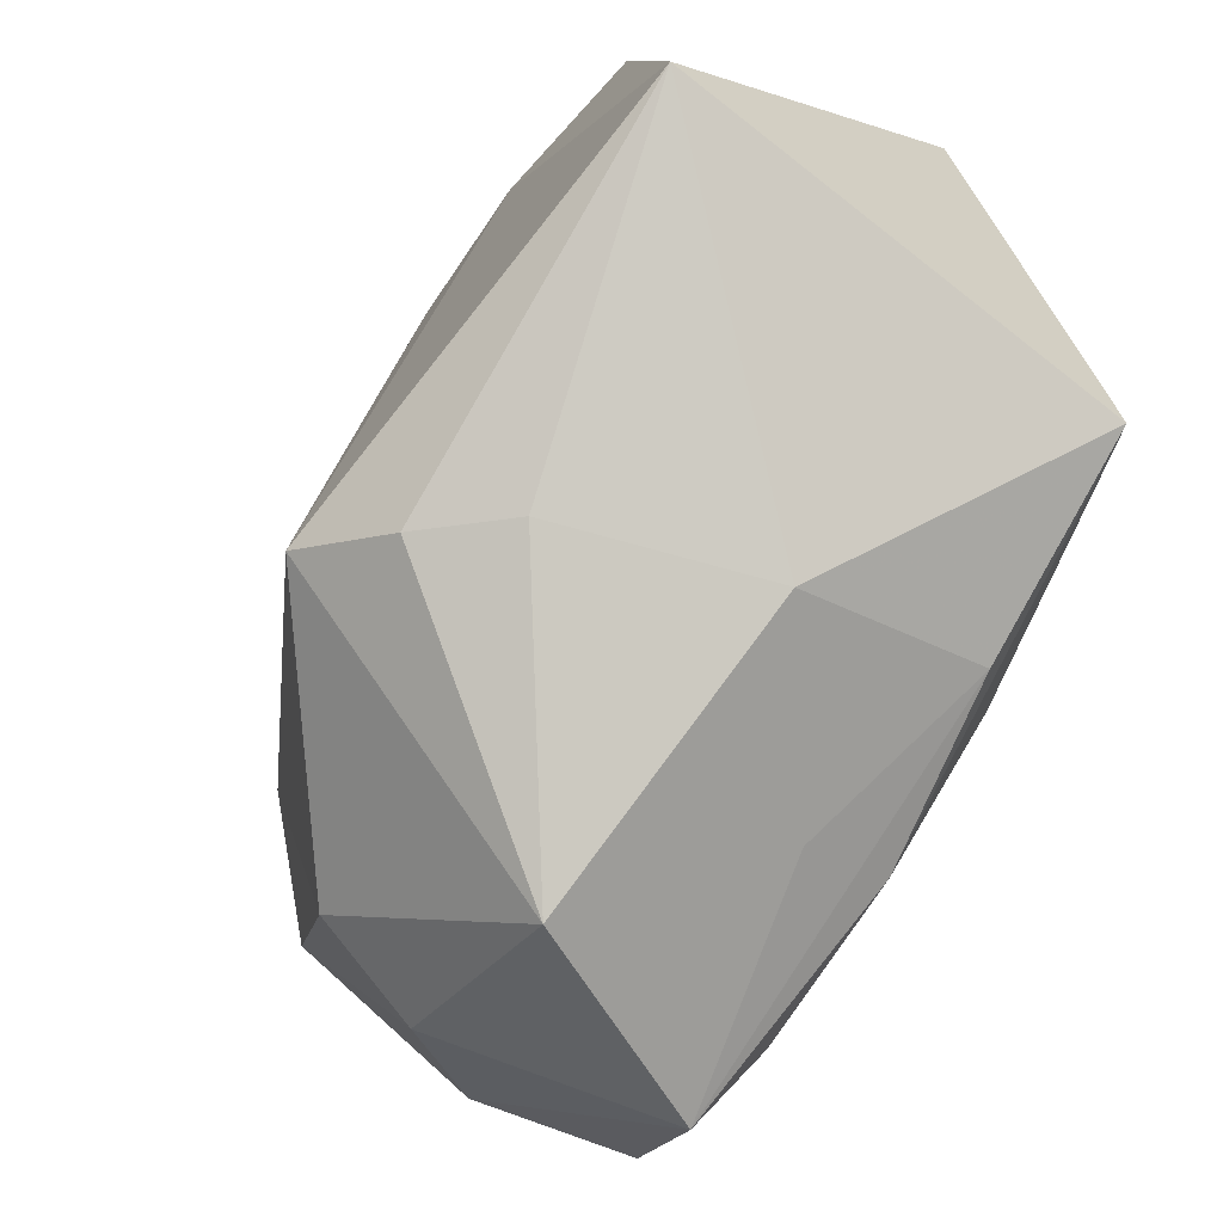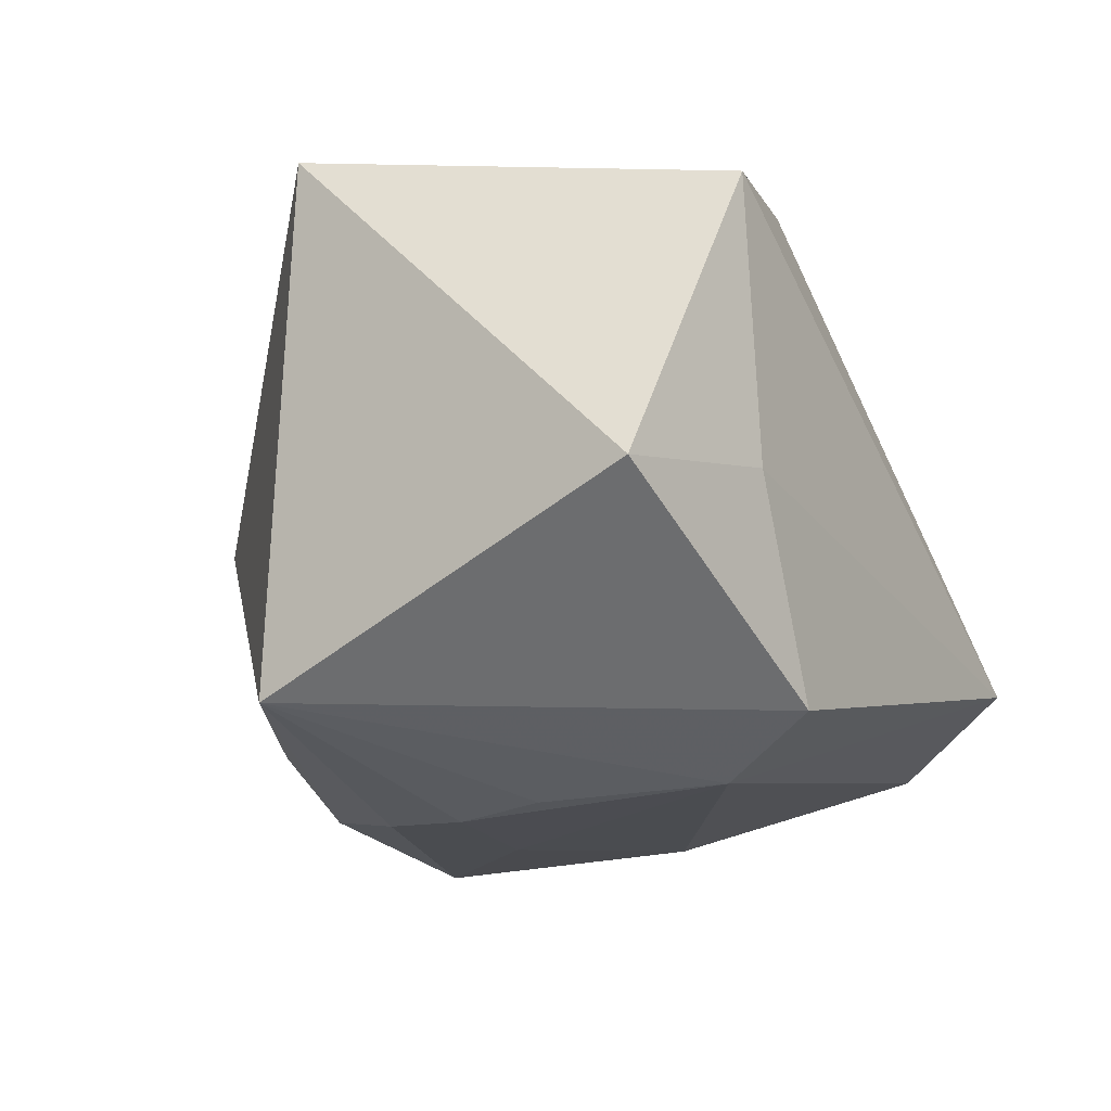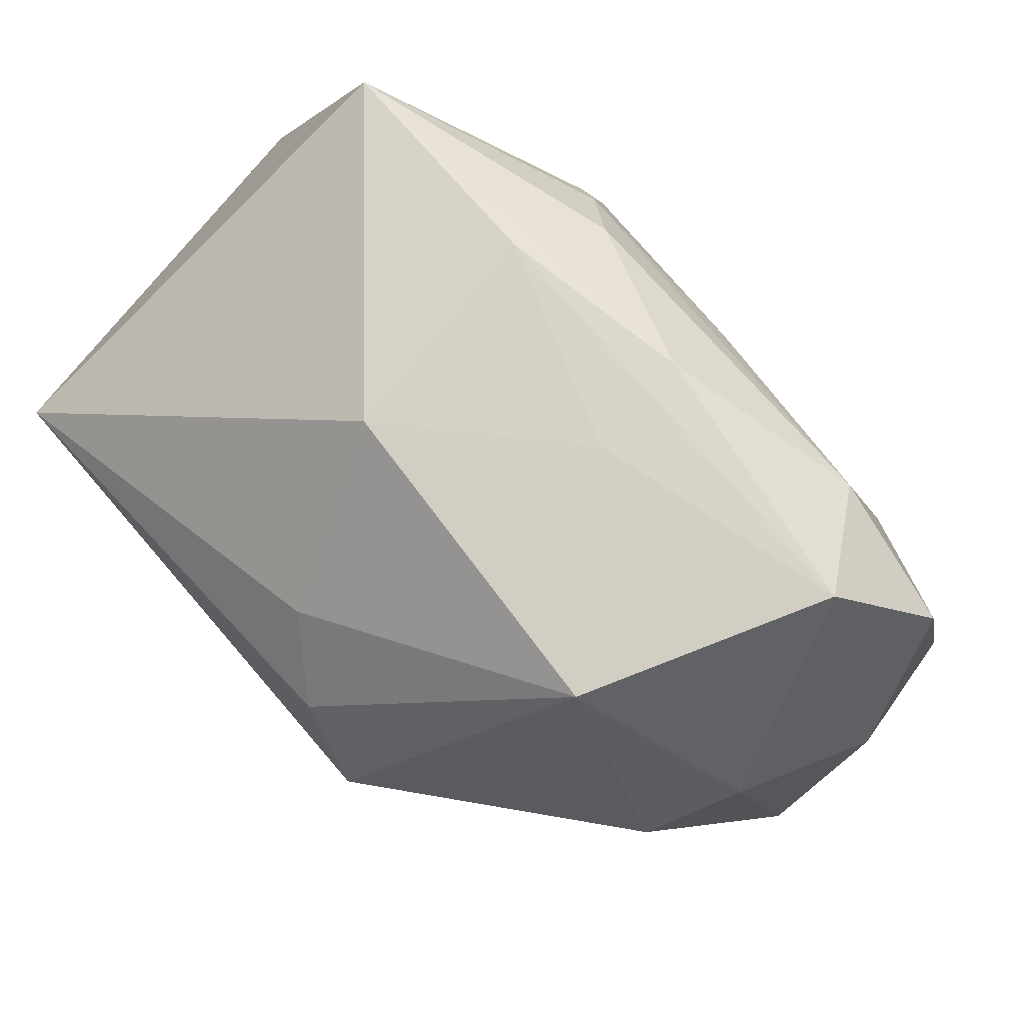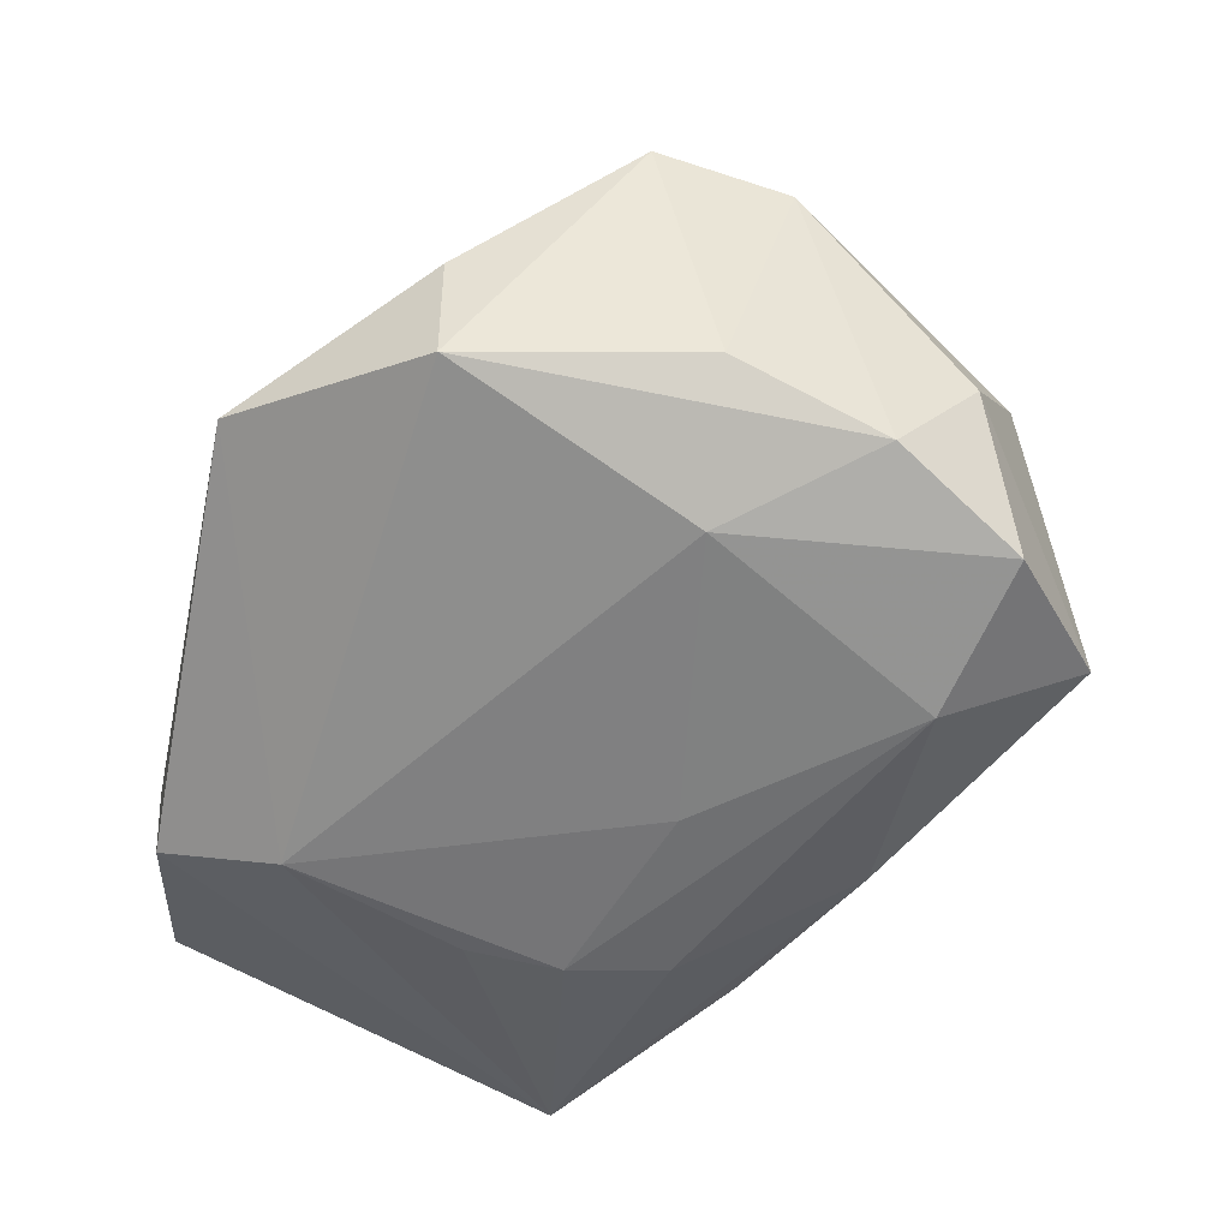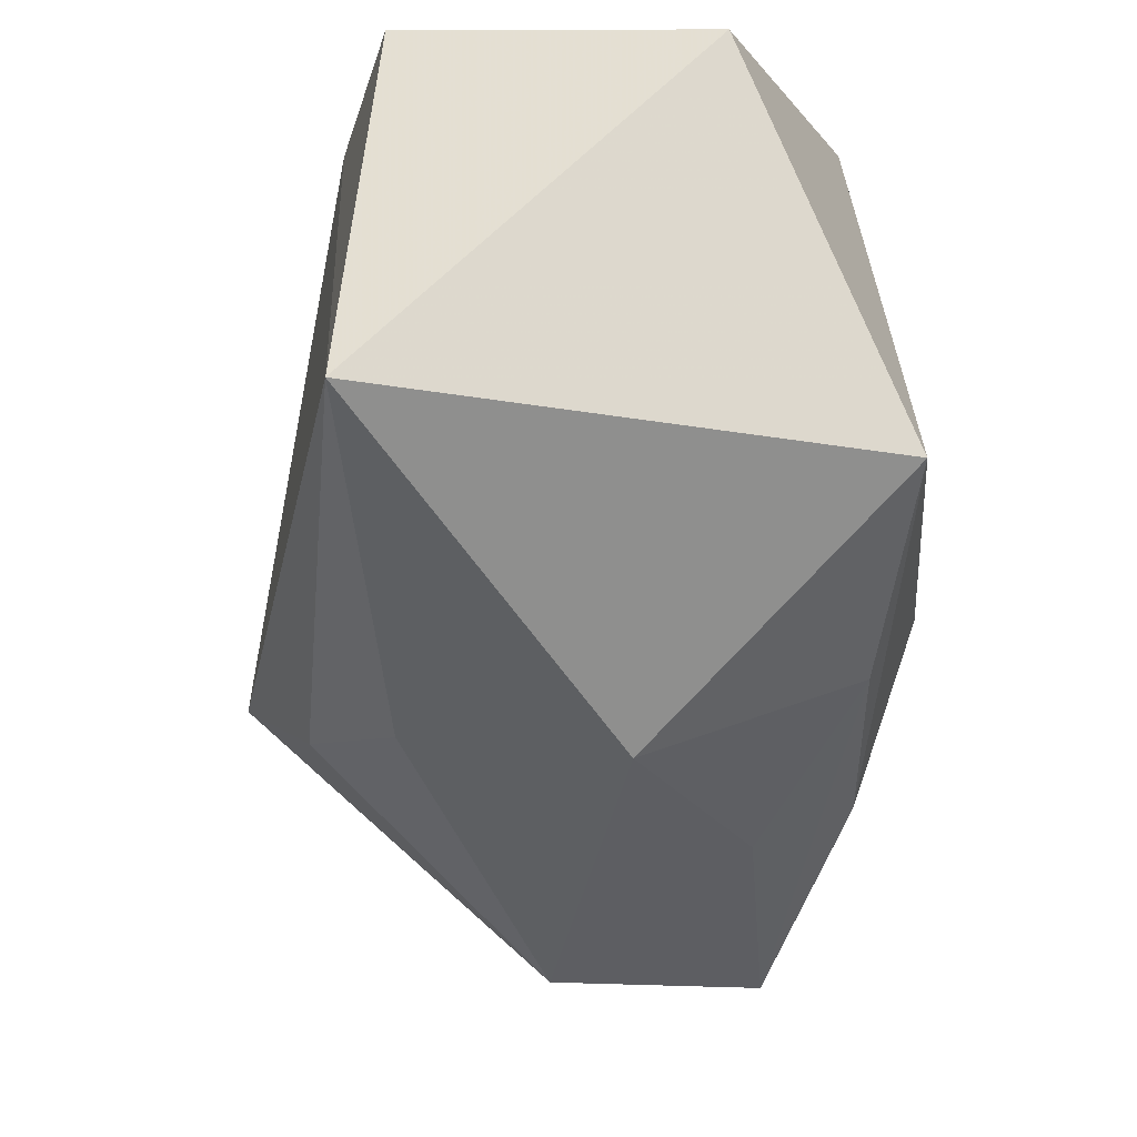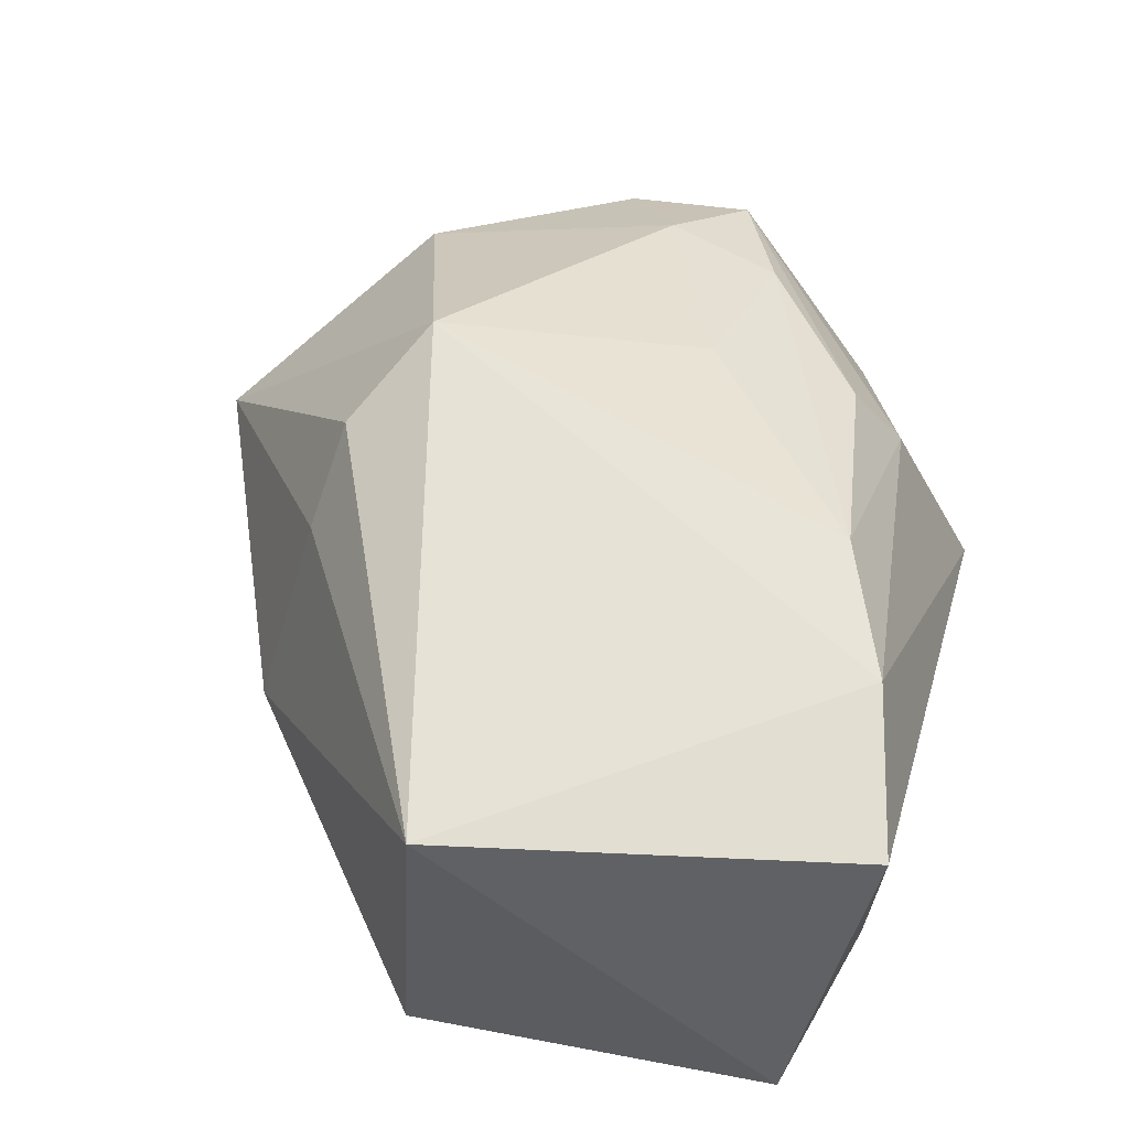
<metadata>
{"format":"obj","ext":"obj","renderer":"f3d","projection":"perspective","resolution":1024,"background":"white","views":[{"elev":-60.6,"azim":52.5,"up":"+Y"},{"elev":-14.7,"azim":121.9,"up":"+Z"},{"elev":-73.2,"azim":135.3,"up":"+Y"},{"elev":-54.8,"azim":-103.1,"up":"+Z"},{"elev":-19.2,"azim":79.8,"up":"+Y"},{"elev":61.6,"azim":107.0,"up":"+Z"}]}
</metadata>
<code>
v 0.0115 -0.002512 -0.02063
v -0.02819 0.01393 -0.01376
v -0.03138 -0.002655 -0.01272
v 0.008036 0.01683 -0.01913
v -0.02916 0.01417 -0.004736
v 0.0002537 0.01789 0.01974
v -0.03428 -0.007009 0.003872
v 0.01506 -0.01525 -0.01545
v -0.02964 -0.01938 -0.007875
v -0.02584 0.006476 0.01054
v -0.03438 0.002338 0.005869
v 0.03113 0.02261 -0.002908
v 0.01909 0.02552 -0.001192
v -0.02399 -0.02425 0.0005238
v -0.01671 0.01897 0.006651
v -0.02477 -0.02252 -0.0183
v 0.001621 -0.02049 -0.01801
v 0.001634 -0.01776 0.02007
v 0.03083 -0.003306 0.02208
v 0.01448 -0.02123 0.0003057
v -0.02971 -0.01336 -0.01595
v 0.007594 -0.01866 0.01487
v -0.01596 0.01508 0.0122
v -0.01347 0.004616 0.01723
v 0.001688 -0.02367 -0.01068
v -0.002441 -0.0068 -0.02063
v -0.01384 -0.02014 -0.02063
v 0.009932 0.02246 0.01965
v 0.01191 0.02484 -0.01562
v 0.01191 0.004162 -0.01987
v -0.02258 -0.003554 -0.01862
v -0.02295 -0.02001 0.008753
v 0.01026 -0.009402 -0.02025
v -0.008006 -0.03167 0.001806
v -0.02749 -0.002083 0.01112
v -0.0182 0.02587 -0.009719
v 0.03036 -0.005652 -0.01501
v -0.01584 -0.03015 -0.0155
v -0.005696 -0.01359 0.02388
v 0.02174 0.02587 0.01814
f 39 34 18
f 18 19 39
f 2 36 4
f 20 37 19
f 22 18 34
f 19 18 22
f 34 20 22
f 22 20 19
f 4 36 29
f 29 37 4
f 31 2 4
f 32 34 39
f 21 31 16
f 2 31 21
f 37 33 1
f 17 33 37
f 36 40 13
f 13 29 36
f 39 19 28
f 28 6 39
f 19 40 28
f 28 40 36
f 9 21 16
f 7 21 9
f 36 2 5
f 2 11 5
f 3 21 7
f 7 11 3
f 2 21 3
f 3 11 2
f 39 6 24
f 4 37 30
f 30 1 4
f 37 1 30
f 26 31 4
f 4 1 26
f 33 17 27
f 16 31 27
f 31 26 27
f 27 1 33
f 27 26 1
f 38 20 34
f 38 9 16
f 16 27 38
f 38 27 17
f 37 20 8
f 8 17 37
f 8 38 17
f 37 29 12
f 29 13 12
f 12 13 40
f 19 37 12
f 12 40 19
f 14 32 7
f 7 9 14
f 34 32 14
f 14 38 34
f 9 38 14
f 15 5 11
f 36 5 15
f 15 28 36
f 6 28 15
f 39 24 35
f 35 11 7
f 35 32 39
f 7 32 35
f 20 38 25
f 25 8 20
f 38 8 25
f 6 15 23
f 23 15 11
f 10 23 11
f 11 35 10
f 10 35 24
f 10 24 6
f 6 23 10

</code>
